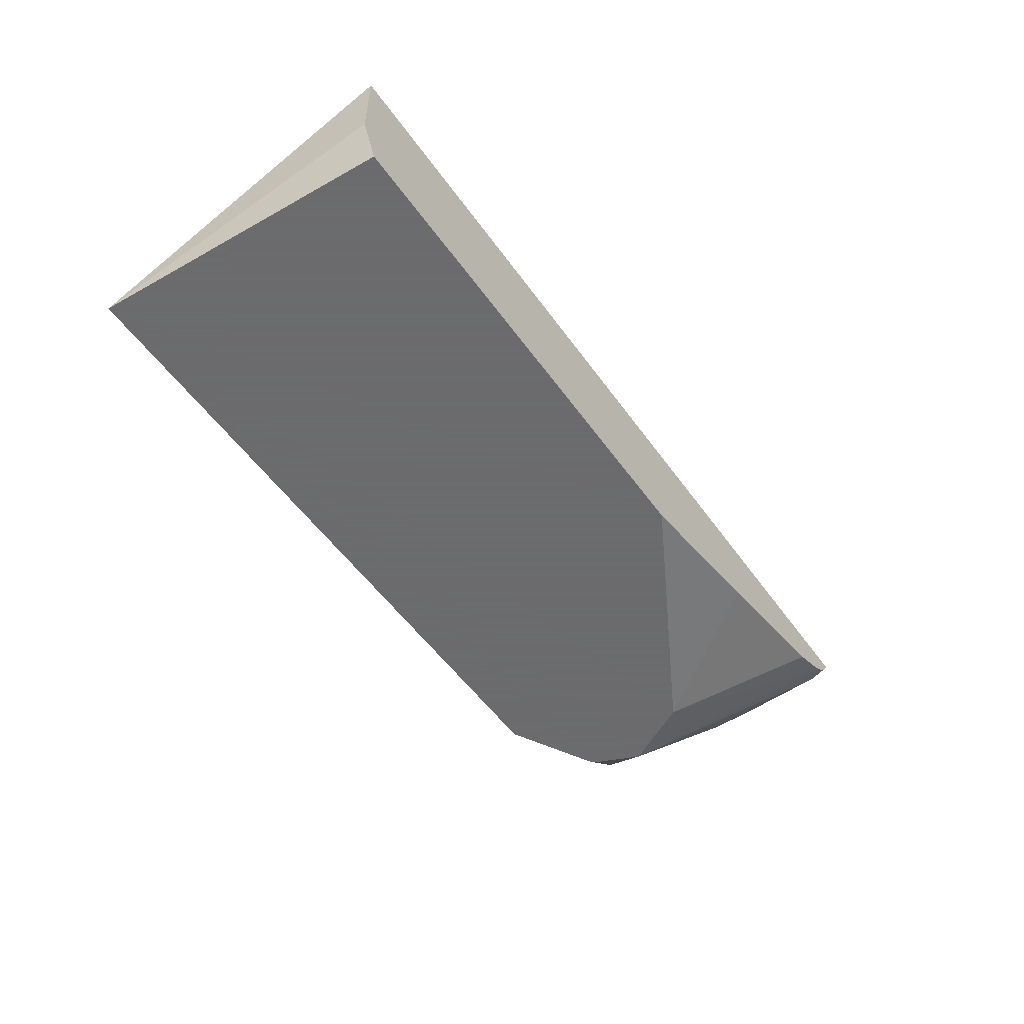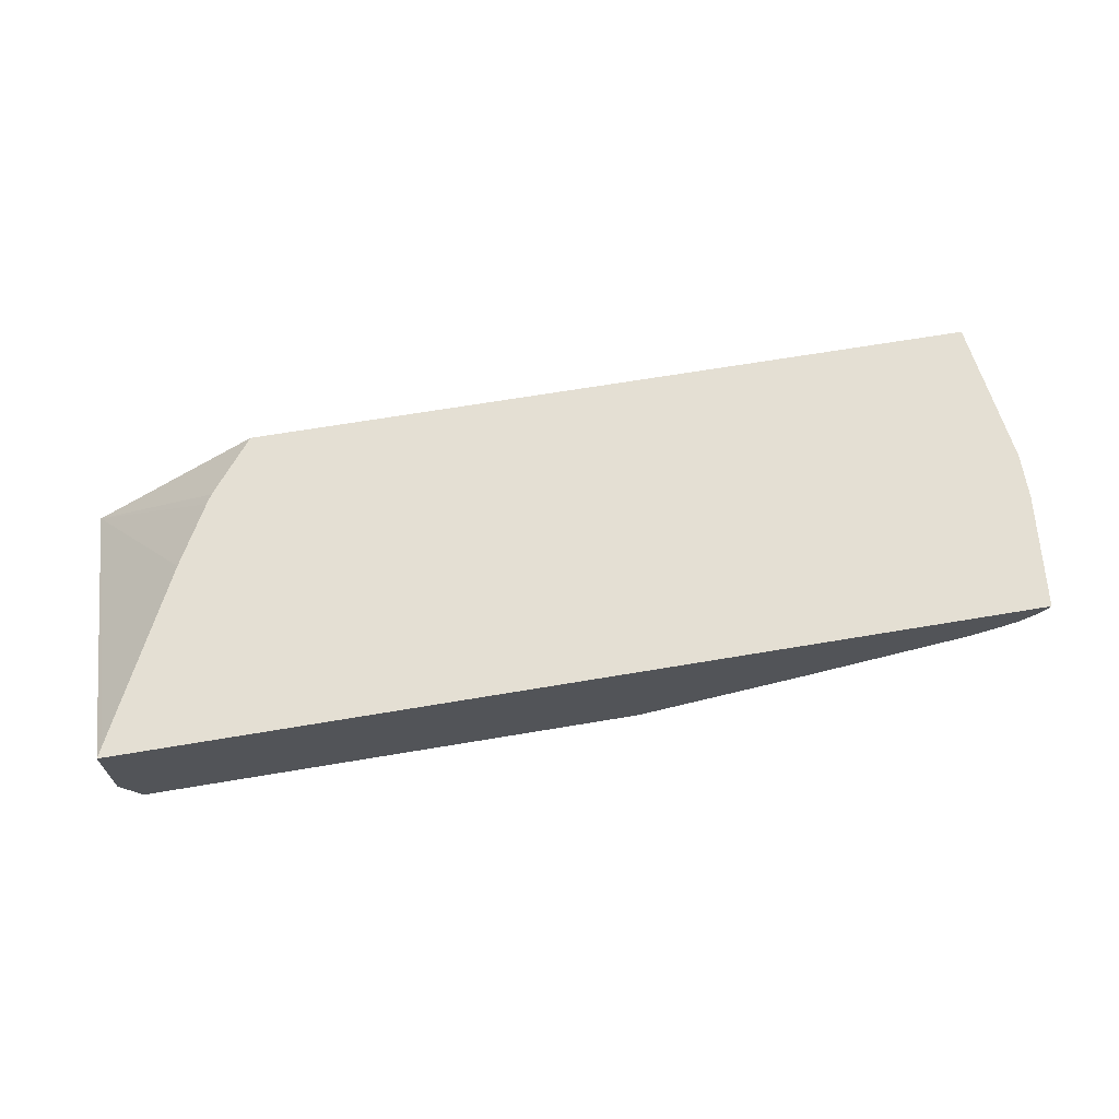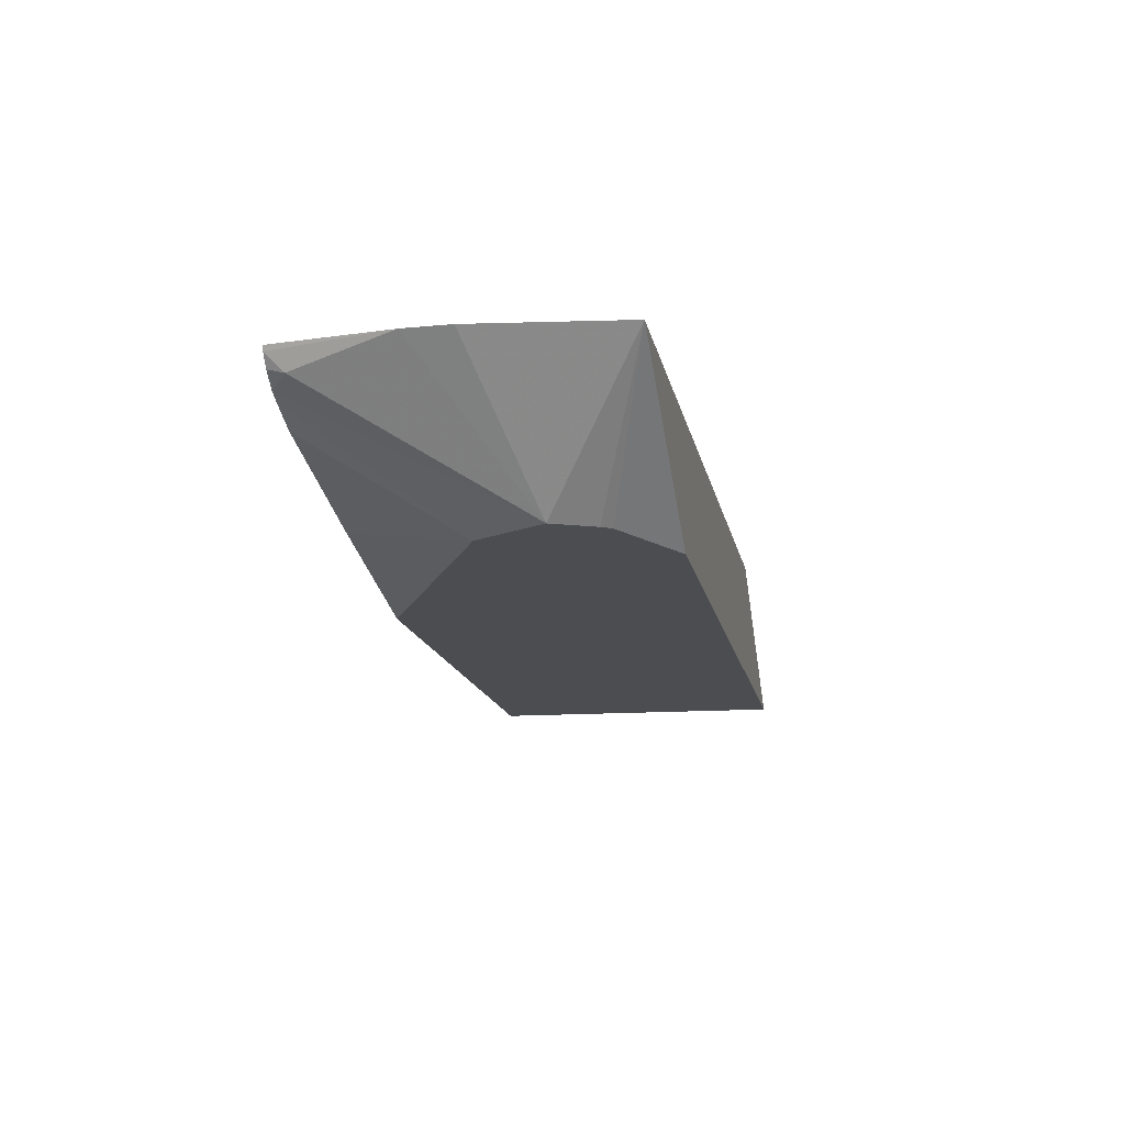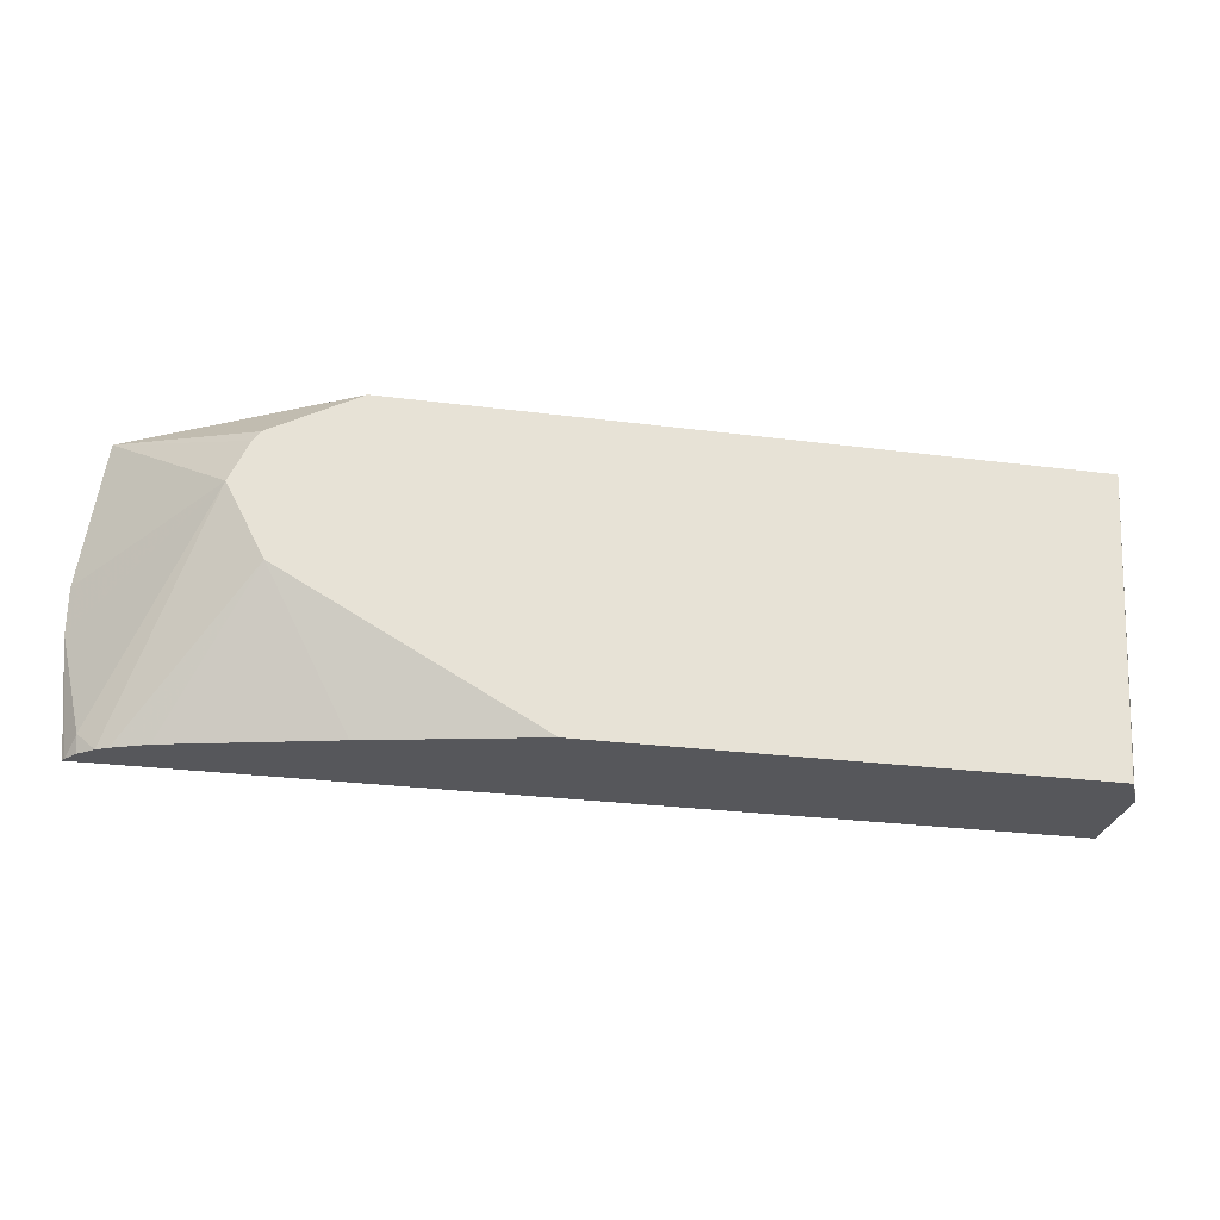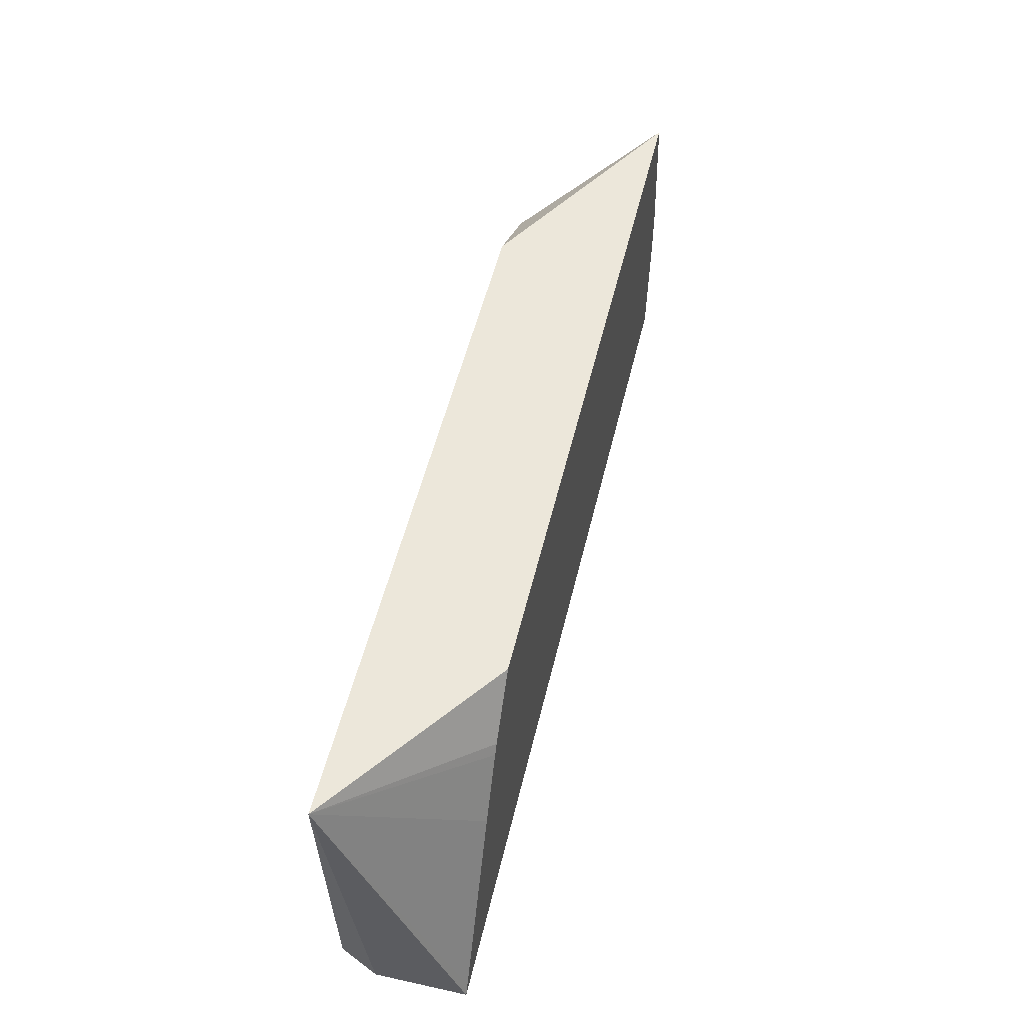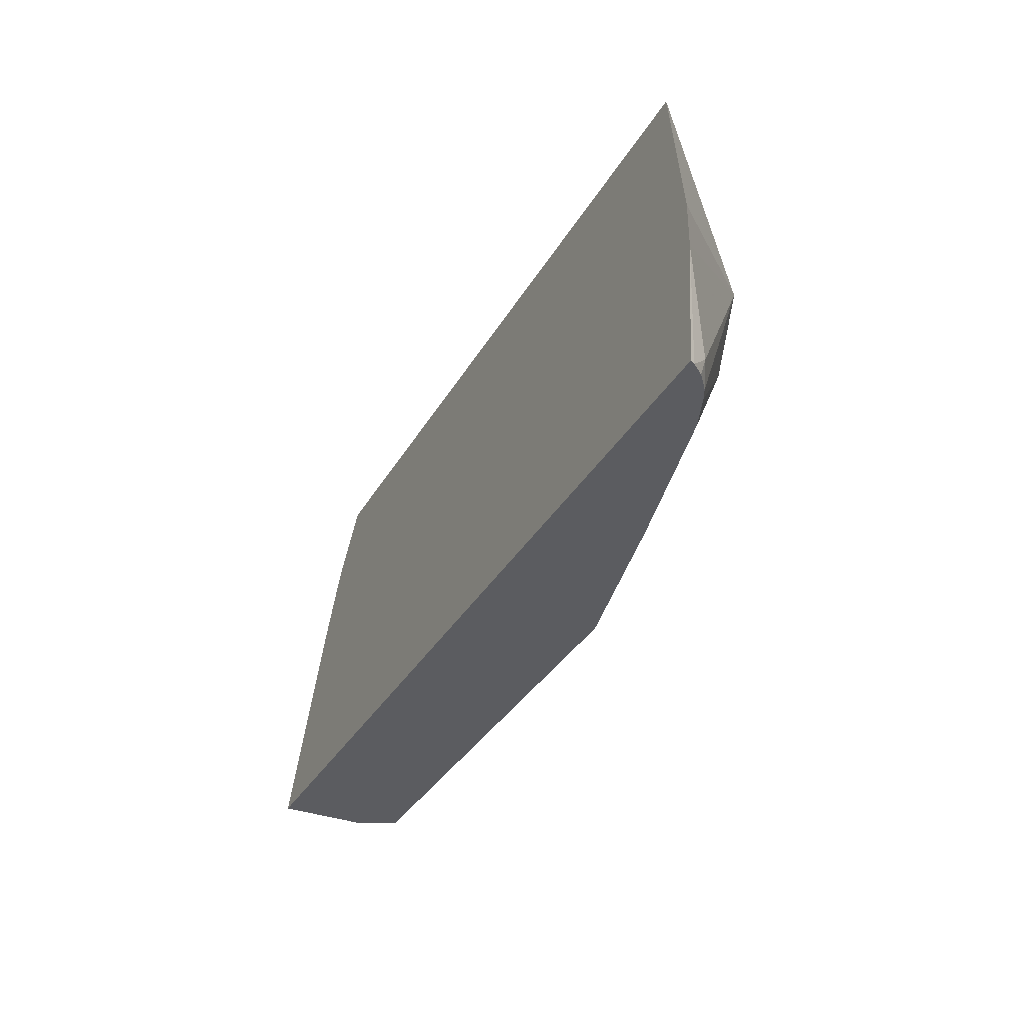
<metadata>
{"format":"obj","ext":"obj","renderer":"f3d","projection":"perspective","resolution":1024,"background":"white","views":[{"elev":-53.5,"azim":124.8,"up":"+Y"},{"elev":66.6,"azim":170.4,"up":"+Y"},{"elev":-15.8,"azim":-78.6,"up":"+Y"},{"elev":-27.1,"azim":-11.3,"up":"+Z"},{"elev":52.3,"azim":103.3,"up":"+Z"},{"elev":-34.8,"azim":-116.3,"up":"+Z"}]}
</metadata>
<code>
v -0.02289 0.2986 -0.01654
v -0.02505 0.2986 -0.0122
v -0.02197 0.2503 0.09968
v -0.02289 0.2647 -0.01654
v -0.3673 0.2986 -0.01654
v -0.04061 0.2986 0.01894
v -0.02967 0.2503 -0.01654
v -0.0571 0.2986 0.0519
v -0.06996 0.2986 0.0751
v -0.07215 0.2986 0.07876
v -0.08877 0.2986 0.09968
v -0.2821 0.2503 0.09968
v -0.3664 0.2968 -0.01654
v -0.3714 0.2986 0.02725
v -0.2174 0.2503 -0.01654
v -0.3636 0.2986 0.09968
v -0.3152 0.2503 0.08163
v -0.3629 0.2923 -0.01654
v -0.3633 0.2906 -0.01038
v -0.3714 0.2986 0.0444
v -0.3247 0.2503 0.06228
v -0.3108 0.2503 0.03562
v -0.2802 0.2649 -0.01654
v -0.3177 0.2503 0.07785
v -0.3571 0.2876 -0.01654
v -0.3529 0.2855 -0.01654
v -0.3402 0.2803 -0.01654
f 12 16 17
f 5 13 14
f 3 15 7
f 3 22 15
f 3 16 12
f 3 24 21
f 3 17 24
f 3 12 17
f 13 18 19
f 3 21 22
f 13 19 14
f 22 27 23
f 14 21 20
f 15 22 23
f 16 20 21
f 16 21 24
f 16 24 17
f 18 25 19
f 19 25 21
f 21 25 22
f 22 25 26
f 22 26 27
f 3 11 16
f 14 19 21
f 3 10 11
f 3 9 10
f 3 8 9
f 1 2 3
f 1 3 4
f 1 4 7
f 1 7 15
f 1 15 23
f 1 27 26
f 1 26 25
f 1 25 18
f 1 18 13
f 1 13 5
f 1 5 14
f 1 23 27
f 1 20 16
f 1 16 11
f 1 11 10
f 1 10 9
f 1 9 8
f 1 8 6
f 1 6 2
f 2 6 3
f 3 7 4
f 3 6 8
f 1 14 20

</code>
